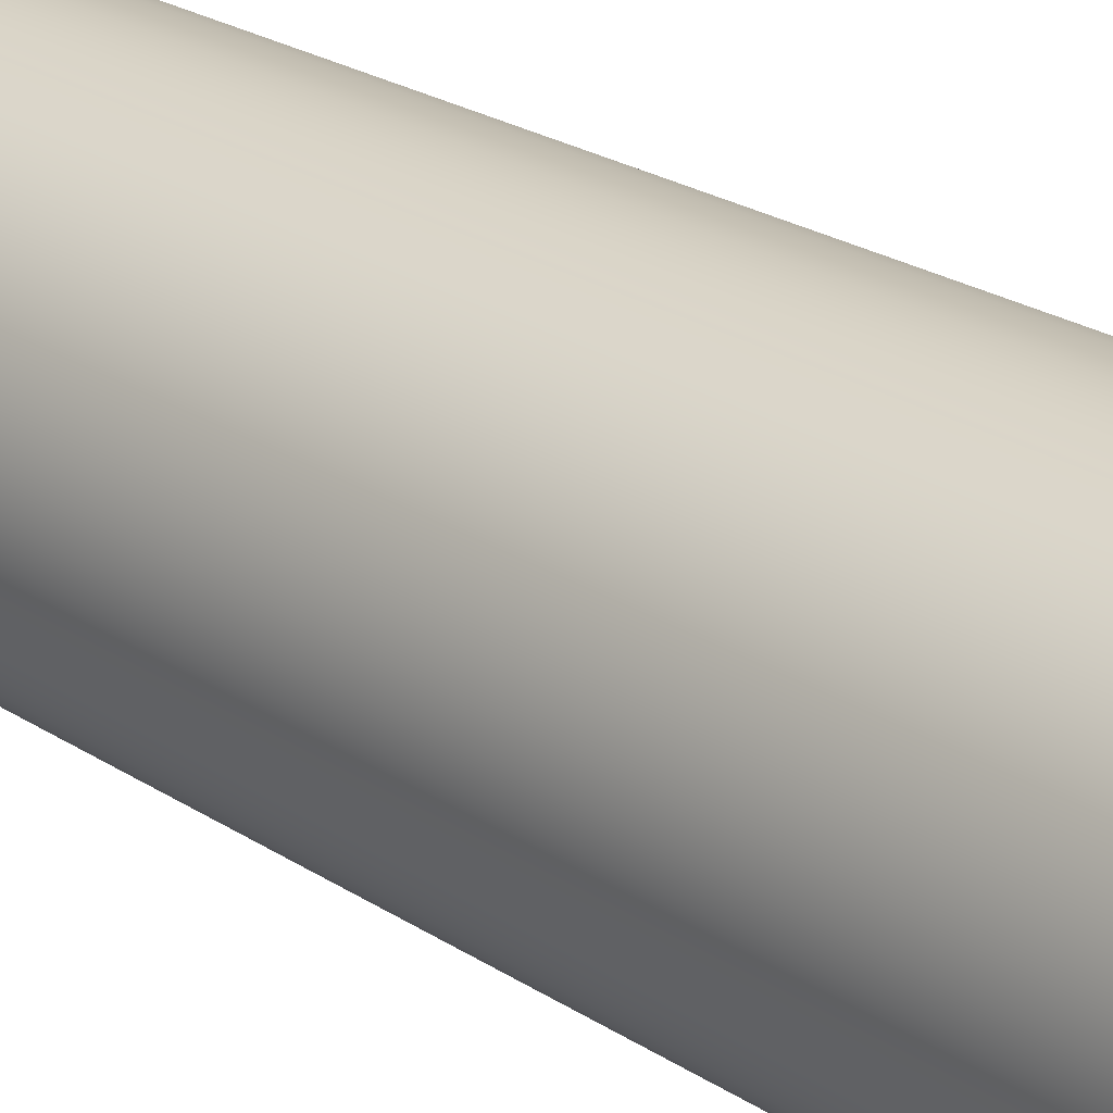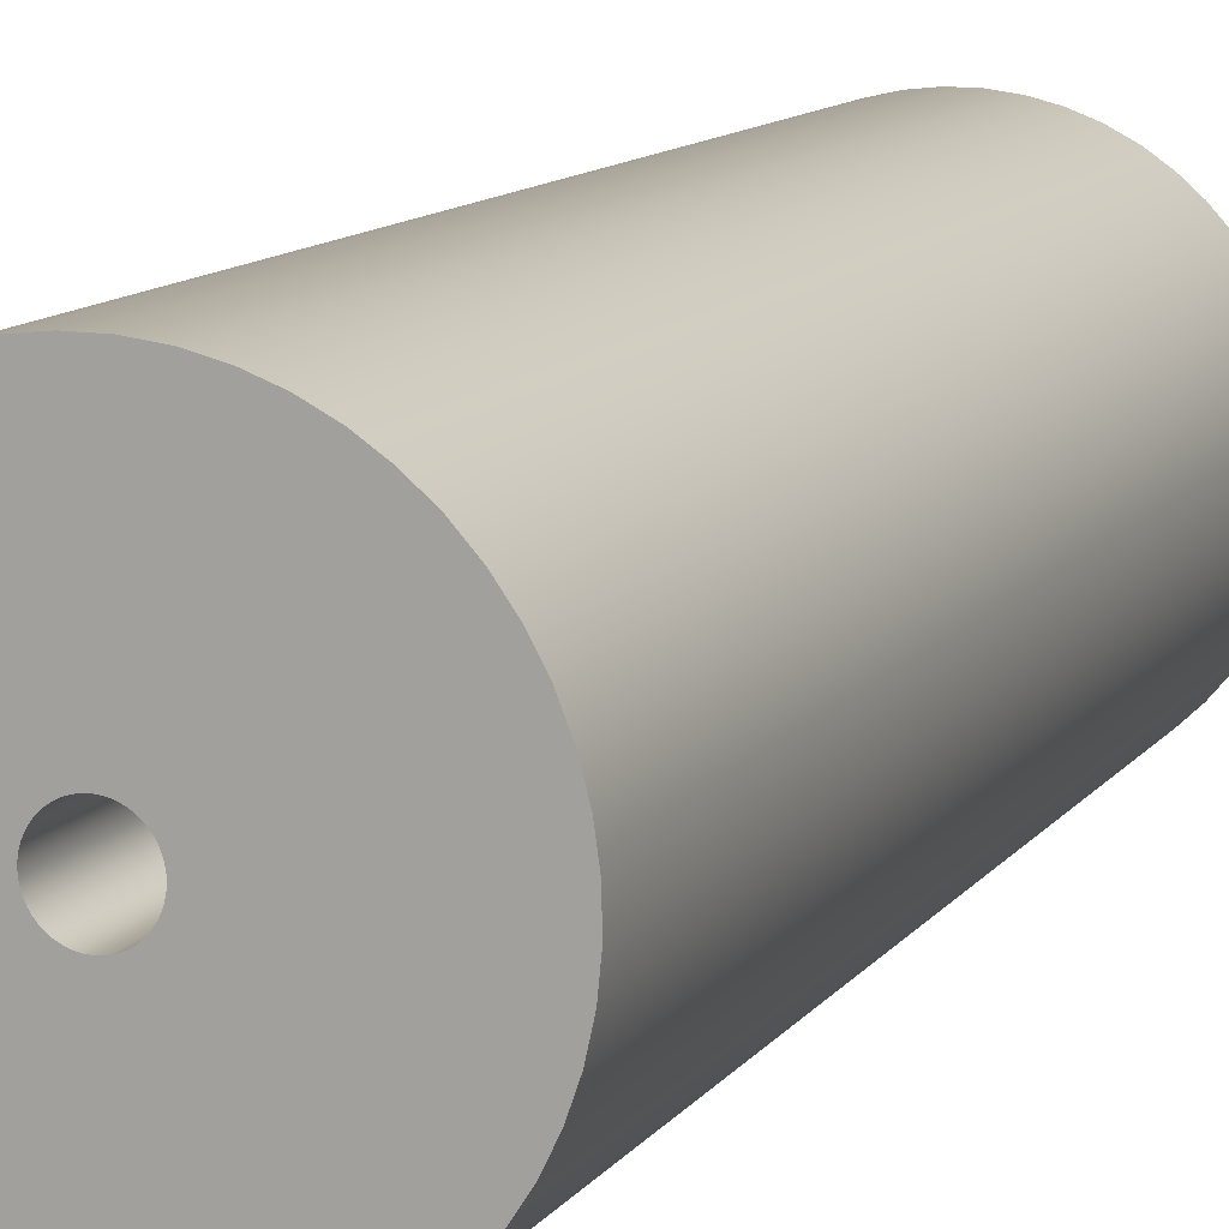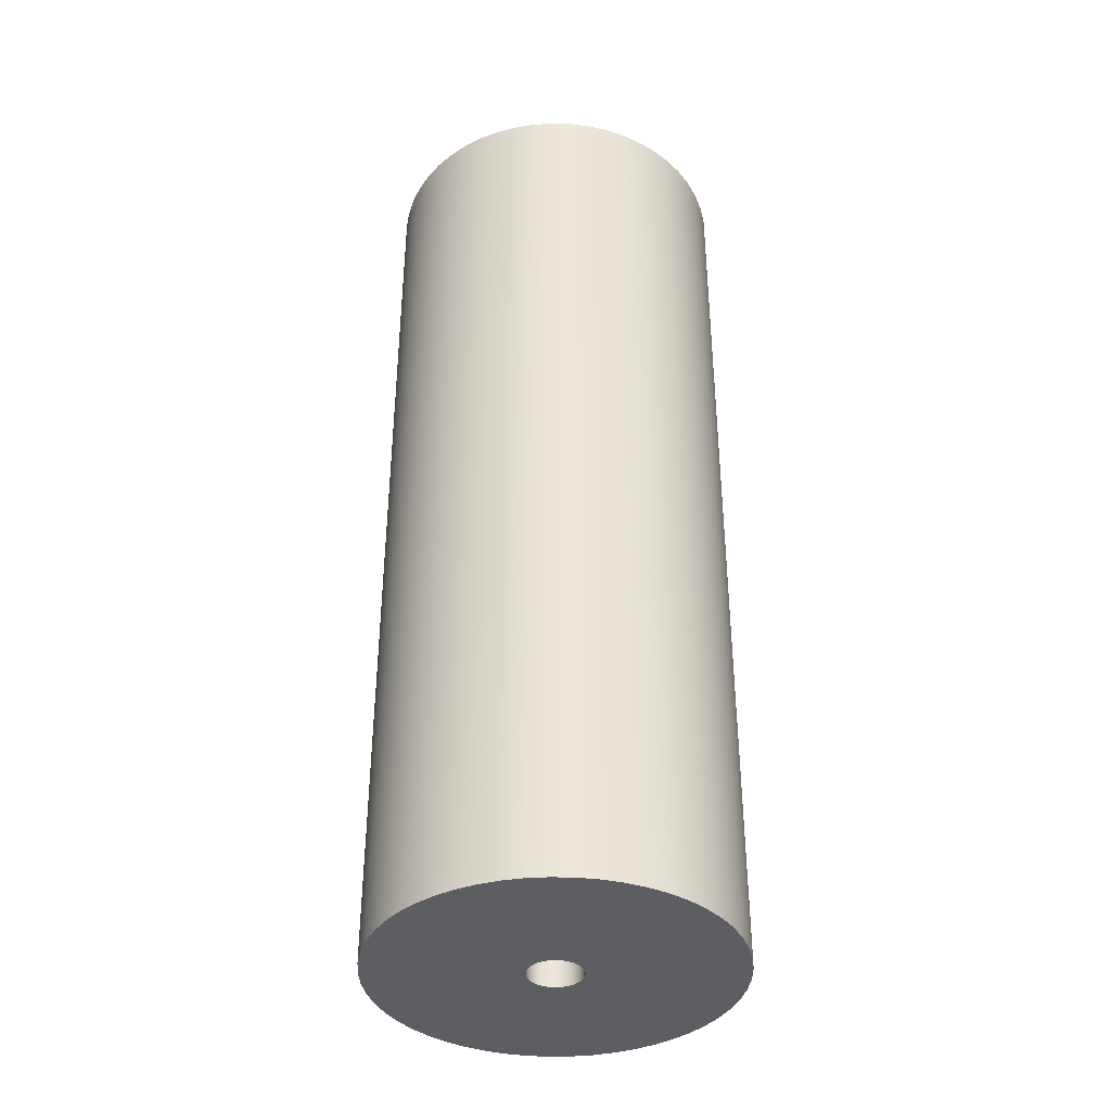
<metadata>
{"format":"obj","ext":"obj","renderer":"f3d","projection":"perspective","resolution":1024,"background":"white","views":[{"elev":24.9,"azim":136.1,"up":"+Z"},{"elev":10.9,"azim":20.8,"up":"+Z"},{"elev":-38.1,"azim":18.9,"up":"+Y"}]}
</metadata>
<code>
g object_1
v -1.72 2.707 -0.0253
v -1.72 -0.8348 -0.0253
v -1.722 2.707 0.05267
v -1.722 -0.8348 0.05267
v -1.733 2.707 0.1299
v -1.733 -0.8348 0.1299
v -1.753 2.707 0.2053
v -1.753 -0.8348 0.2053
v -1.781 2.707 0.2778
v -1.781 -0.8348 0.2778
v -1.818 2.707 0.3465
v -1.818 -0.8348 0.3465
v -1.863 2.707 0.4102
v -1.863 -0.8348 0.4102
v -1.915 2.707 0.4682
v -1.915 -0.8348 0.4682
v -1.974 2.707 0.5196
v -1.974 -0.8348 0.5196
v -2.038 2.707 0.5638
v -2.038 -0.8348 0.5638
v -2.107 2.707 0.6
v -2.107 -0.8348 0.6
v -2.18 2.707 0.6278
v -2.18 -0.8348 0.6278
v -2.256 2.707 0.6468
v -2.256 -0.8348 0.6468
v -2.333 2.707 0.6567
v -2.333 -0.8348 0.6567
v -2.411 2.707 0.6574
v -2.411 -0.8348 0.6574
v -2.489 2.707 0.6488
v -2.489 -0.8348 0.6488
v -2.565 2.707 0.6312
v -2.565 -0.8348 0.6312
v -2.638 2.707 0.6047
v -2.638 -0.8348 0.6047
v -2.708 2.707 0.5697
v -2.708 -0.8348 0.5697
v -2.773 2.707 0.5267
v -2.773 -0.8348 0.5267
v -2.832 2.707 0.4763
v -2.832 -0.8348 0.4763
v -2.885 2.707 0.4192
v -2.885 -0.8348 0.4192
v -2.931 2.707 0.3563
v -2.931 -0.8348 0.3563
v -2.97 2.707 0.2883
v -2.97 -0.8348 0.2883
v -3 2.707 0.2163
v -3 -0.8348 0.2163
v -3.021 2.707 0.1412
v -3.021 -0.8348 0.1412
v -3.033 2.707 0.06422
v -3.033 -0.8348 0.06422
v -3.036 2.707 -0.01371
v -3.036 -0.8348 -0.01371
v -3.03 2.707 -0.09145
v -3.03 -0.8348 -0.09145
v -3.014 2.707 -0.1679
v -3.014 -0.8348 -0.1679
v -2.99 2.707 -0.242
v -2.99 -0.8348 -0.242
v -2.957 2.707 -0.3127
v -2.957 -0.8348 -0.3127
v -2.916 2.707 -0.379
v -2.916 -0.8348 -0.379
v -2.867 2.707 -0.44
v -2.867 -0.8348 -0.44
v -2.812 2.707 -0.4948
v -2.812 -0.8348 -0.4948
v -2.75 2.707 -0.5427
v -2.75 -0.8348 -0.5427
v -2.684 2.707 -0.5829
v -2.684 -0.8348 -0.5829
v -2.613 2.707 -0.615
v -2.613 -0.8348 -0.615
v -2.538 2.707 -0.6384
v -2.538 -0.8348 -0.6384
v -2.462 2.707 -0.6529
v -2.462 -0.8348 -0.6529
v -2.384 2.707 -0.6582
v -2.384 -0.8348 -0.6582
v -2.306 2.707 -0.6543
v -2.306 -0.8348 -0.6543
v -2.229 2.707 -0.6411
v -2.229 -0.8348 -0.6411
v -2.154 2.707 -0.619
v -2.154 -0.8348 -0.619
v -2.083 2.707 -0.5882
v -2.083 -0.8348 -0.5882
v -2.015 2.707 -0.5491
v -2.015 -0.8348 -0.5491
v -1.953 2.707 -0.5024
v -1.953 -0.8348 -0.5024
v -1.896 2.707 -0.4485
v -1.896 -0.8348 -0.4485
v -1.847 2.707 -0.3884
v -1.847 -0.8348 -0.3884
v -1.804 2.707 -0.3228
v -1.804 -0.8348 -0.3228
v -1.77 2.707 -0.2527
v -1.77 -0.8348 -0.2527
v -1.745 2.707 -0.1791
v -1.745 -0.8348 -0.1791
v -1.728 2.707 -0.1029
v -1.728 -0.8348 -0.1029
v -1.72 2.707 -0.0253
v -1.72 -0.8348 -0.0253
v -2.278 2.707 -0.003843
v -2.278 -0.8348 -0.003843
v -2.279 2.707 -0.01563
v -2.279 -0.8348 -0.01563
v -2.282 2.707 -0.02721
v -2.282 -0.8348 -0.02721
v -2.286 2.707 -0.0384
v -2.286 -0.8348 -0.0384
v -2.291 2.707 -0.04905
v -2.291 -0.8348 -0.04905
v -2.297 2.707 -0.05901
v -2.297 -0.8348 -0.05901
v -2.305 2.707 -0.06815
v -2.305 -0.8348 -0.06815
v -2.313 2.707 -0.07632
v -2.313 -0.8348 -0.07632
v -2.323 2.707 -0.08343
v -2.323 -0.8348 -0.08343
v -2.333 2.707 -0.08936
v -2.333 -0.8348 -0.08936
v -2.344 2.707 -0.09404
v -2.344 -0.8348 -0.09404
v -2.355 2.707 -0.09741
v -2.355 -0.8348 -0.09741
v -2.367 2.707 -0.0994
v -2.367 -0.8348 -0.0994
v -2.379 2.707 -0.1
v -2.379 -0.8348 -0.1
v -2.391 2.707 -0.09919
v -2.391 -0.8348 -0.09919
v -2.402 2.707 -0.09699
v -2.402 -0.8348 -0.09699
v -2.414 2.707 -0.09343
v -2.414 -0.8348 -0.09343
v -2.424 2.707 -0.08856
v -2.424 -0.8348 -0.08856
v -2.435 2.707 -0.08245
v -2.435 -0.8348 -0.08245
v -2.444 2.707 -0.07517
v -2.444 -0.8348 -0.07517
v -2.452 2.707 -0.06685
v -2.452 -0.8348 -0.06685
v -2.46 2.707 -0.05758
v -2.46 -0.8348 -0.05758
v -2.466 2.707 -0.04751
v -2.466 -0.8348 -0.04751
v -2.471 2.707 -0.03677
v -2.471 -0.8348 -0.03677
v -2.475 2.707 -0.02551
v -2.475 -0.8348 -0.02551
v -2.477 2.707 -0.01389
v -2.477 -0.8348 -0.01389
v -2.478 2.707 -0.002083
v -2.478 -0.8348 -0.002083
v -2.477 2.707 0.009756
v -2.477 -0.8348 0.009756
v -2.476 2.707 0.02146
v -2.476 -0.8348 0.02146
v -2.472 2.707 0.03286
v -2.472 -0.8348 0.03286
v -2.468 2.707 0.0438
v -2.468 -0.8348 0.0438
v -2.462 2.707 0.05412
v -2.462 -0.8348 0.05412
v -2.455 2.707 0.06369
v -2.455 -0.8348 0.06369
v -2.447 2.707 0.07236
v -2.447 -0.8348 0.07236
v -2.438 2.707 0.08002
v -2.438 -0.8348 0.08002
v -2.428 2.707 0.08655
v -2.428 -0.8348 0.08655
v -2.417 2.707 0.09187
v -2.417 -0.8348 0.09187
v -2.406 2.707 0.09589
v -2.406 -0.8348 0.09589
v -2.395 2.707 0.09857
v -2.395 -0.8348 0.09857
v -2.383 2.707 0.09987
v -2.383 -0.8348 0.09987
v -2.371 2.707 0.09977
v -2.371 -0.8348 0.09977
v -2.359 2.707 0.09826
v -2.359 -0.8348 0.09826
v -2.348 2.707 0.09538
v -2.348 -0.8348 0.09538
v -2.337 2.707 0.09116
v -2.337 -0.8348 0.09116
v -2.326 2.707 0.08565
v -2.326 -0.8348 0.08565
v -2.317 2.707 0.07895
v -2.317 -0.8348 0.07895
v -2.308 2.707 0.07113
v -2.308 -0.8348 0.07113
v -2.3 2.707 0.06232
v -2.3 -0.8348 0.06232
v -2.293 2.707 0.05264
v -2.293 -0.8348 0.05264
v -2.287 2.707 0.04221
v -2.287 -0.8348 0.04221
v -2.283 2.707 0.03119
v -2.283 -0.8348 0.03119
v -2.28 2.707 0.01974
v -2.28 -0.8348 0.01974
v -2.278 2.707 0.008002
v -2.278 -0.8348 0.008002
v -2.278 2.707 -0.003843
v -2.278 -0.8348 -0.003843
v -1.72 2.707 -0.0253
v -1.722 2.707 0.05267
v -1.733 2.707 0.1299
v -1.753 2.707 0.2053
v -1.781 2.707 0.2778
v -1.818 2.707 0.3465
v -1.863 2.707 0.4102
v -1.915 2.707 0.4682
v -1.974 2.707 0.5196
v -2.038 2.707 0.5638
v -2.107 2.707 0.6
v -2.18 2.707 0.6278
v -2.256 2.707 0.6468
v -2.333 2.707 0.6567
v -2.411 2.707 0.6574
v -2.489 2.707 0.6488
v -2.565 2.707 0.6312
v -2.638 2.707 0.6047
v -2.708 2.707 0.5697
v -2.773 2.707 0.5267
v -2.832 2.707 0.4763
v -2.885 2.707 0.4192
v -2.931 2.707 0.3563
v -2.97 2.707 0.2883
v -3 2.707 0.2163
v -3.021 2.707 0.1412
v -3.033 2.707 0.06422
v -3.036 2.707 -0.01371
v -3.03 2.707 -0.09145
v -3.014 2.707 -0.1679
v -2.99 2.707 -0.242
v -2.957 2.707 -0.3127
v -2.916 2.707 -0.379
v -2.867 2.707 -0.44
v -2.812 2.707 -0.4948
v -2.75 2.707 -0.5427
v -2.684 2.707 -0.5829
v -2.613 2.707 -0.615
v -2.538 2.707 -0.6384
v -2.462 2.707 -0.6529
v -2.384 2.707 -0.6582
v -2.306 2.707 -0.6543
v -2.229 2.707 -0.6411
v -2.154 2.707 -0.619
v -2.083 2.707 -0.5882
v -2.015 2.707 -0.5491
v -1.953 2.707 -0.5024
v -1.896 2.707 -0.4485
v -1.847 2.707 -0.3884
v -1.804 2.707 -0.3228
v -1.77 2.707 -0.2527
v -1.745 2.707 -0.1791
v -1.728 2.707 -0.1029
v -2.278 2.707 -0.003843
v -2.279 2.707 -0.01563
v -2.282 2.707 -0.02721
v -2.286 2.707 -0.0384
v -2.291 2.707 -0.04905
v -2.297 2.707 -0.05901
v -2.305 2.707 -0.06815
v -2.313 2.707 -0.07632
v -2.323 2.707 -0.08343
v -2.333 2.707 -0.08936
v -2.344 2.707 -0.09404
v -2.355 2.707 -0.09741
v -2.367 2.707 -0.0994
v -2.379 2.707 -0.1
v -2.391 2.707 -0.09919
v -2.402 2.707 -0.09699
v -2.414 2.707 -0.09343
v -2.424 2.707 -0.08856
v -2.435 2.707 -0.08245
v -2.444 2.707 -0.07517
v -2.452 2.707 -0.06685
v -2.46 2.707 -0.05758
v -2.466 2.707 -0.04751
v -2.471 2.707 -0.03677
v -2.475 2.707 -0.02551
v -2.477 2.707 -0.01389
v -2.478 2.707 -0.002083
v -2.477 2.707 0.009756
v -2.476 2.707 0.02146
v -2.472 2.707 0.03286
v -2.468 2.707 0.0438
v -2.462 2.707 0.05412
v -2.455 2.707 0.06369
v -2.447 2.707 0.07236
v -2.438 2.707 0.08002
v -2.428 2.707 0.08655
v -2.417 2.707 0.09187
v -2.406 2.707 0.09589
v -2.395 2.707 0.09857
v -2.383 2.707 0.09987
v -2.371 2.707 0.09977
v -2.359 2.707 0.09826
v -2.348 2.707 0.09538
v -2.337 2.707 0.09116
v -2.326 2.707 0.08565
v -2.317 2.707 0.07895
v -2.308 2.707 0.07113
v -2.3 2.707 0.06232
v -2.293 2.707 0.05264
v -2.287 2.707 0.04221
v -2.283 2.707 0.03119
v -2.28 2.707 0.01974
v -2.278 2.707 0.008002
v -1.72 -0.8348 -0.0253
v -1.722 -0.8348 0.05267
v -1.733 -0.8348 0.1299
v -1.753 -0.8348 0.2053
v -1.781 -0.8348 0.2778
v -1.818 -0.8348 0.3465
v -1.863 -0.8348 0.4102
v -1.915 -0.8348 0.4682
v -1.974 -0.8348 0.5196
v -2.038 -0.8348 0.5638
v -2.107 -0.8348 0.6
v -2.18 -0.8348 0.6278
v -2.256 -0.8348 0.6468
v -2.333 -0.8348 0.6567
v -2.411 -0.8348 0.6574
v -2.489 -0.8348 0.6488
v -2.565 -0.8348 0.6312
v -2.638 -0.8348 0.6047
v -2.708 -0.8348 0.5697
v -2.773 -0.8348 0.5267
v -2.832 -0.8348 0.4763
v -2.885 -0.8348 0.4192
v -2.931 -0.8348 0.3563
v -2.97 -0.8348 0.2883
v -3 -0.8348 0.2163
v -3.021 -0.8348 0.1412
v -3.033 -0.8348 0.06422
v -3.036 -0.8348 -0.01371
v -3.03 -0.8348 -0.09145
v -3.014 -0.8348 -0.1679
v -2.99 -0.8348 -0.242
v -2.957 -0.8348 -0.3127
v -2.916 -0.8348 -0.379
v -2.867 -0.8348 -0.44
v -2.812 -0.8348 -0.4948
v -2.75 -0.8348 -0.5427
v -2.684 -0.8348 -0.5829
v -2.613 -0.8348 -0.615
v -2.538 -0.8348 -0.6384
v -2.462 -0.8348 -0.6529
v -2.384 -0.8348 -0.6582
v -2.306 -0.8348 -0.6543
v -2.229 -0.8348 -0.6411
v -2.154 -0.8348 -0.619
v -2.083 -0.8348 -0.5882
v -2.015 -0.8348 -0.5491
v -1.953 -0.8348 -0.5024
v -1.896 -0.8348 -0.4485
v -1.847 -0.8348 -0.3884
v -1.804 -0.8348 -0.3228
v -1.77 -0.8348 -0.2527
v -1.745 -0.8348 -0.1791
v -1.728 -0.8348 -0.1029
v -2.278 -0.8348 -0.003843
v -2.279 -0.8348 -0.01563
v -2.282 -0.8348 -0.02721
v -2.286 -0.8348 -0.0384
v -2.291 -0.8348 -0.04905
v -2.297 -0.8348 -0.05901
v -2.305 -0.8348 -0.06815
v -2.313 -0.8348 -0.07632
v -2.323 -0.8348 -0.08343
v -2.333 -0.8348 -0.08936
v -2.344 -0.8348 -0.09404
v -2.355 -0.8348 -0.09741
v -2.367 -0.8348 -0.0994
v -2.379 -0.8348 -0.1
v -2.391 -0.8348 -0.09919
v -2.402 -0.8348 -0.09699
v -2.414 -0.8348 -0.09343
v -2.424 -0.8348 -0.08856
v -2.435 -0.8348 -0.08245
v -2.444 -0.8348 -0.07517
v -2.452 -0.8348 -0.06685
v -2.46 -0.8348 -0.05758
v -2.466 -0.8348 -0.04751
v -2.471 -0.8348 -0.03677
v -2.475 -0.8348 -0.02551
v -2.477 -0.8348 -0.01389
v -2.478 -0.8348 -0.002083
v -2.477 -0.8348 0.009756
v -2.476 -0.8348 0.02146
v -2.472 -0.8348 0.03286
v -2.468 -0.8348 0.0438
v -2.462 -0.8348 0.05412
v -2.455 -0.8348 0.06369
v -2.447 -0.8348 0.07236
v -2.438 -0.8348 0.08002
v -2.428 -0.8348 0.08655
v -2.417 -0.8348 0.09187
v -2.406 -0.8348 0.09589
v -2.395 -0.8348 0.09857
v -2.383 -0.8348 0.09987
v -2.371 -0.8348 0.09977
v -2.359 -0.8348 0.09826
v -2.348 -0.8348 0.09538
v -2.337 -0.8348 0.09116
v -2.326 -0.8348 0.08565
v -2.317 -0.8348 0.07895
v -2.308 -0.8348 0.07113
v -2.3 -0.8348 0.06232
v -2.293 -0.8348 0.05264
v -2.287 -0.8348 0.04221
v -2.283 -0.8348 0.03119
v -2.28 -0.8348 0.01974
v -2.278 -0.8348 0.008002
f 1 3 4 2
f 3 5 6 4
f 5 7 8 6
f 7 9 10 8
f 9 11 12 10
f 11 13 14 12
f 13 15 16 14
f 15 17 18 16
f 17 19 20 18
f 19 21 22 20
f 21 23 24 22
f 23 25 26 24
f 25 27 28 26
f 27 29 30 28
f 29 31 32 30
f 31 33 34 32
f 33 35 36 34
f 35 37 38 36
f 37 39 40 38
f 39 41 42 40
f 41 43 44 42
f 43 45 46 44
f 45 47 48 46
f 47 49 50 48
f 49 51 52 50
f 51 53 54 52
f 53 55 56 54
f 55 57 58 56
f 57 59 60 58
f 59 61 62 60
f 61 63 64 62
f 63 65 66 64
f 65 67 68 66
f 67 69 70 68
f 69 71 72 70
f 71 73 74 72
f 73 75 76 74
f 75 77 78 76
f 77 79 80 78
f 79 81 82 80
f 81 83 84 82
f 83 85 86 84
f 85 87 88 86
f 87 89 90 88
f 89 91 92 90
f 91 93 94 92
f 93 95 96 94
f 95 97 98 96
f 97 99 100 98
f 99 101 102 100
f 101 103 104 102
f 103 105 106 104
f 105 107 108 106
f 109 111 112 110
f 111 113 114 112
f 113 115 116 114
f 115 117 118 116
f 117 119 120 118
f 119 121 122 120
f 121 123 124 122
f 123 125 126 124
f 125 127 128 126
f 127 129 130 128
f 129 131 132 130
f 131 133 134 132
f 133 135 136 134
f 135 137 138 136
f 137 139 140 138
f 139 141 142 140
f 141 143 144 142
f 143 145 146 144
f 145 147 148 146
f 147 149 150 148
f 149 151 152 150
f 151 153 154 152
f 153 155 156 154
f 155 157 158 156
f 157 159 160 158
f 159 161 162 160
f 161 163 164 162
f 163 165 166 164
f 165 167 168 166
f 167 169 170 168
f 169 171 172 170
f 171 173 174 172
f 173 175 176 174
f 175 177 178 176
f 177 179 180 178
f 179 181 182 180
f 181 183 184 182
f 183 185 186 184
f 185 187 188 186
f 187 189 190 188
f 189 191 192 190
f 191 193 194 192
f 193 195 196 194
f 195 197 198 196
f 197 199 200 198
f 199 201 202 200
f 201 203 204 202
f 203 205 206 204
f 205 207 208 206
f 207 209 210 208
f 209 211 212 210
f 211 213 214 212
f 213 215 216 214
f 290 250 249
f 289 251 250
f 252 287 253
f 252 251 288
f 286 254 253
f 245 244 295
f 245 295 294
f 248 247 292
f 294 246 245
f 246 293 247
f 249 248 292
f 296 295 244
f 286 255 254
f 253 287 286
f 286 285 255
f 252 288 287
f 284 255 285
f 256 284 283
f 283 257 256
f 293 246 294
f 292 247 293
f 288 251 289
f 290 249 291
f 289 250 290
f 292 291 249
f 256 255 284
f 298 242 241
f 242 298 243
f 300 240 239
f 240 299 241
f 301 239 238
f 296 244 243
f 237 303 238
f 236 304 237
f 305 236 235
f 234 233 306
f 235 234 305
f 307 233 232
f 296 243 297
f 299 240 300
f 298 241 299
f 301 238 302
f 303 237 304
f 302 238 303
f 300 239 301
f 305 234 306
f 233 307 306
f 305 304 236
f 307 232 308
f 232 231 309
f 308 232 309
f 310 309 231
f 297 243 298
f 258 282 281
f 258 283 282
f 261 280 279
f 280 259 281
f 261 279 278
f 278 277 262
f 277 276 264
f 275 274 266
f 273 272 267
f 266 274 273
f 265 276 275
f 281 259 258
f 261 260 280
f 262 261 278
f 277 264 263
f 277 263 262
f 264 276 265
f 271 270 217
f 266 265 275
f 267 266 273
f 268 272 269
f 269 272 271
f 272 268 267
f 269 271 217
f 259 280 260
f 316 315 225
f 315 314 226
f 319 318 221
f 318 317 222
f 317 316 223
f 230 311 310
f 229 311 230
f 231 230 310
f 313 312 228
f 311 229 312
f 312 229 228
f 314 313 227
f 221 320 319
f 221 220 320
f 322 321 218
f 318 222 221
f 218 321 219
f 220 219 320
f 217 322 218
f 217 270 322
f 314 227 226
f 227 313 228
f 226 225 315
f 225 224 316
f 223 316 224
f 222 317 223
f 320 219 321
f 258 257 283
f 396 355 356
f 395 356 357
f 358 359 393
f 358 394 357
f 392 359 360
f 351 401 350
f 351 400 401
f 354 398 353
f 400 351 352
f 352 353 399
f 355 398 354
f 402 350 401
f 392 360 361
f 359 392 393
f 392 361 391
f 358 393 394
f 390 391 361
f 362 389 390
f 389 362 363
f 399 400 352
f 398 399 353
f 394 395 357
f 396 397 355
f 395 396 356
f 398 355 397
f 362 390 361
f 404 347 348
f 348 349 404
f 406 345 346
f 346 347 405
f 407 344 345
f 402 349 350
f 343 344 409
f 342 343 410
f 411 341 342
f 340 412 339
f 341 411 340
f 413 338 339
f 402 403 349
f 405 406 346
f 404 405 347
f 407 408 344
f 409 410 343
f 408 409 344
f 406 407 345
f 411 412 340
f 339 412 413
f 411 342 410
f 413 414 338
f 338 415 337
f 414 415 338
f 416 337 415
f 403 404 349
f 364 387 388
f 364 388 389
f 367 385 386
f 386 387 365
f 367 384 385
f 384 368 383
f 383 370 382
f 381 372 380
f 379 373 378
f 372 379 380
f 371 381 382
f 387 364 365
f 367 386 366
f 368 384 367
f 383 369 370
f 383 368 369
f 370 371 382
f 377 323 376
f 372 381 371
f 373 379 372
f 374 375 378
f 375 377 378
f 378 373 374
f 375 323 377
f 365 366 386
f 422 331 421
f 421 332 420
f 425 327 424
f 424 328 423
f 423 329 422
f 336 416 417
f 335 336 417
f 337 416 336
f 419 334 418
f 417 418 335
f 418 334 335
f 420 333 419
f 327 425 426
f 327 426 326
f 428 324 427
f 424 327 328
f 324 325 427
f 326 426 325
f 323 324 428
f 323 428 376
f 420 332 333
f 333 334 419
f 332 421 331
f 331 422 330
f 329 330 422
f 328 329 423
f 426 427 325
f 364 389 363

</code>
